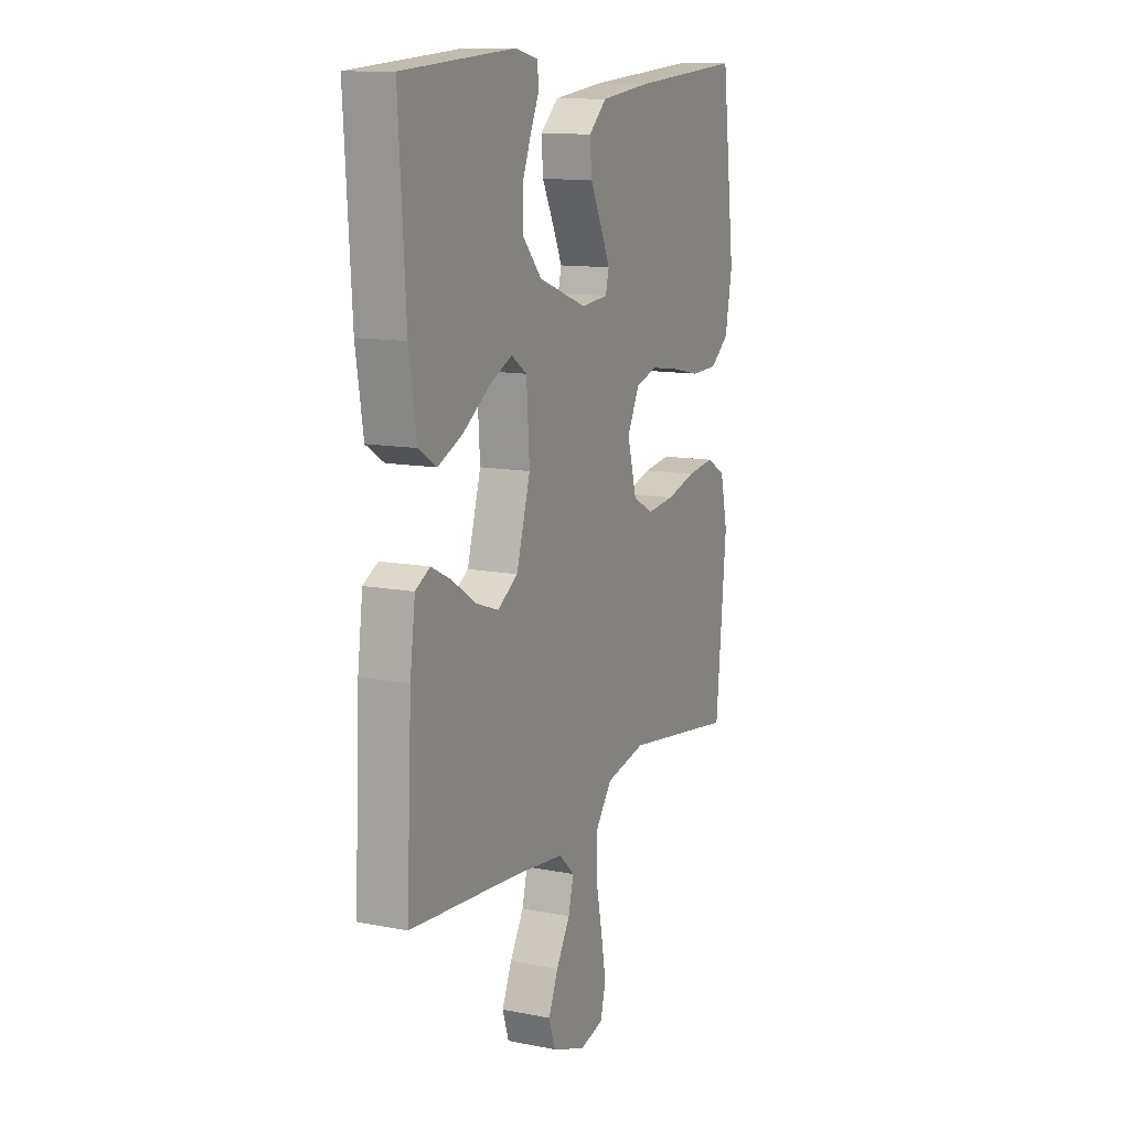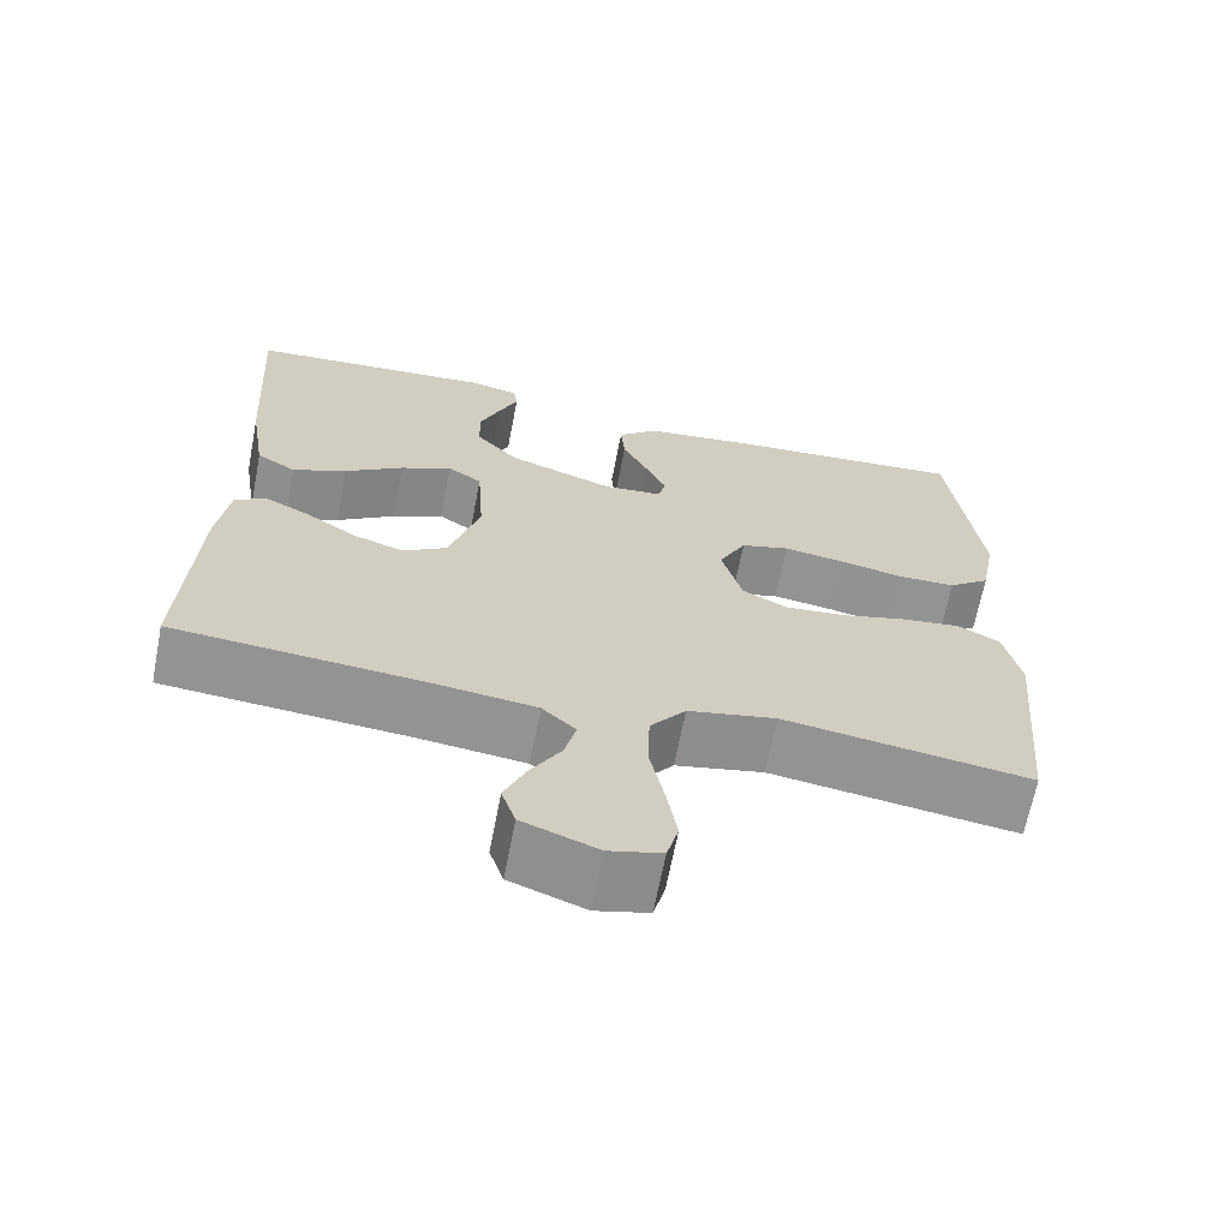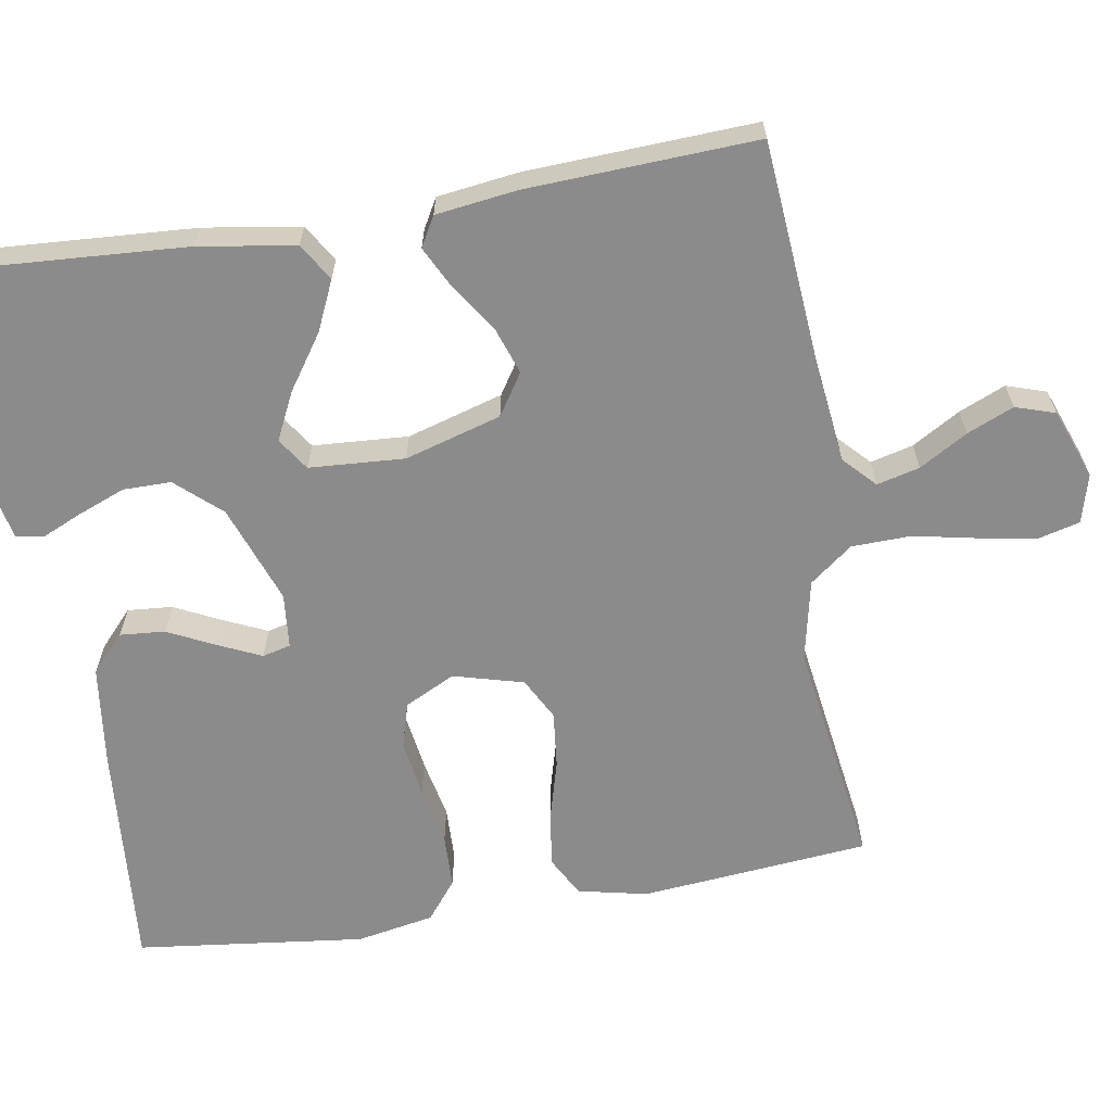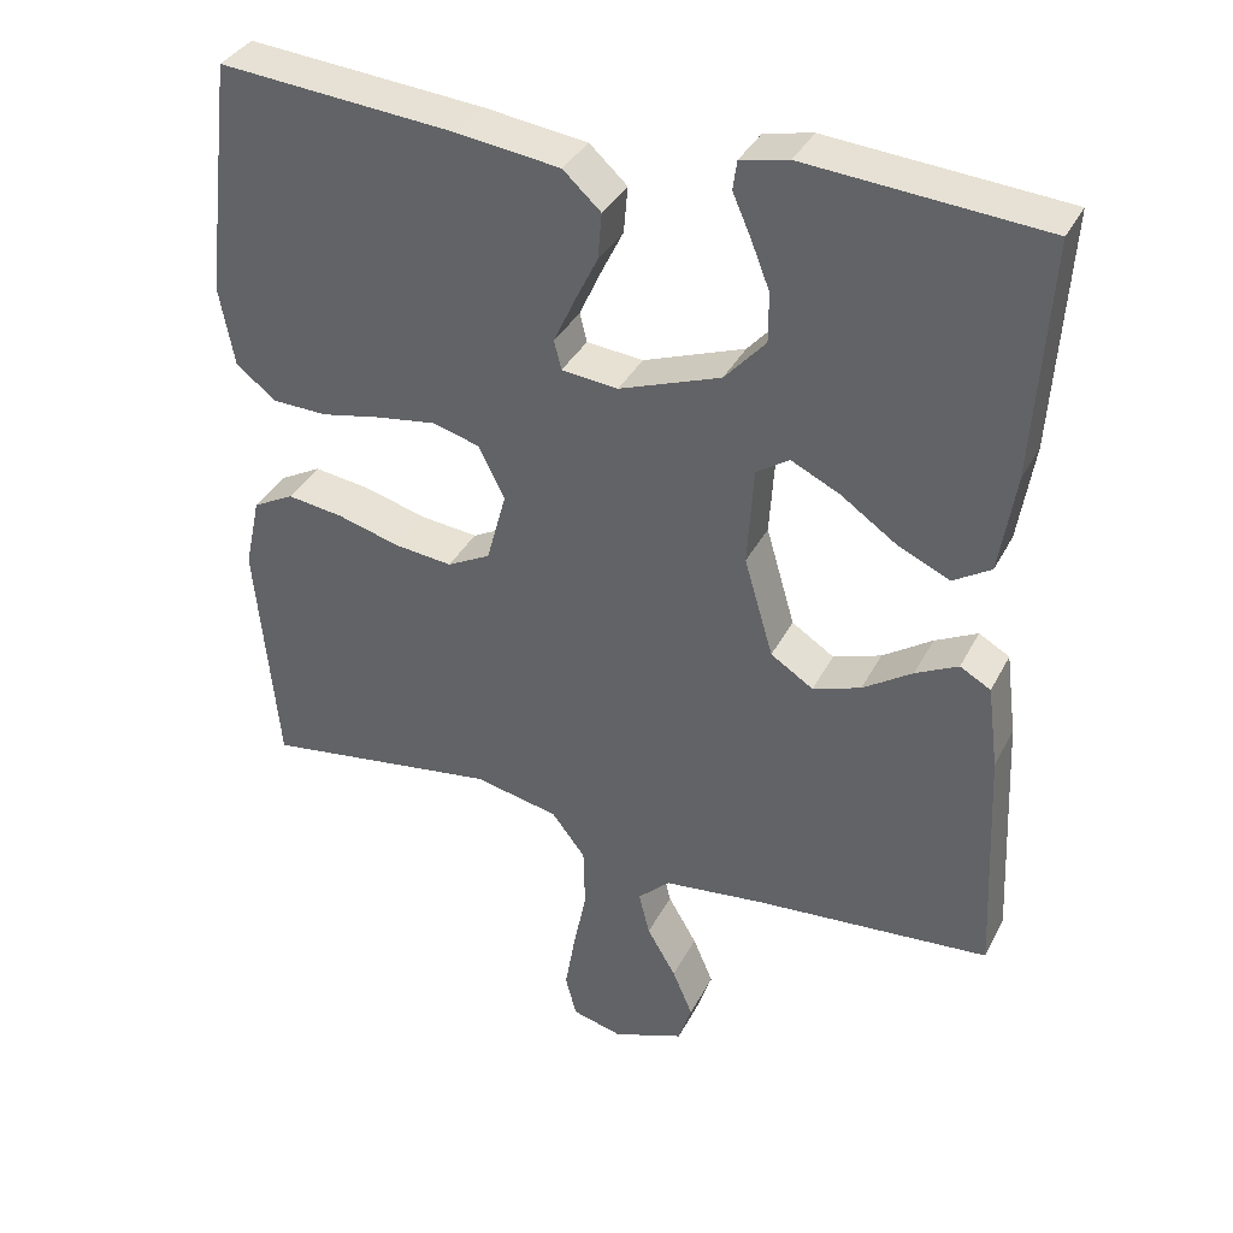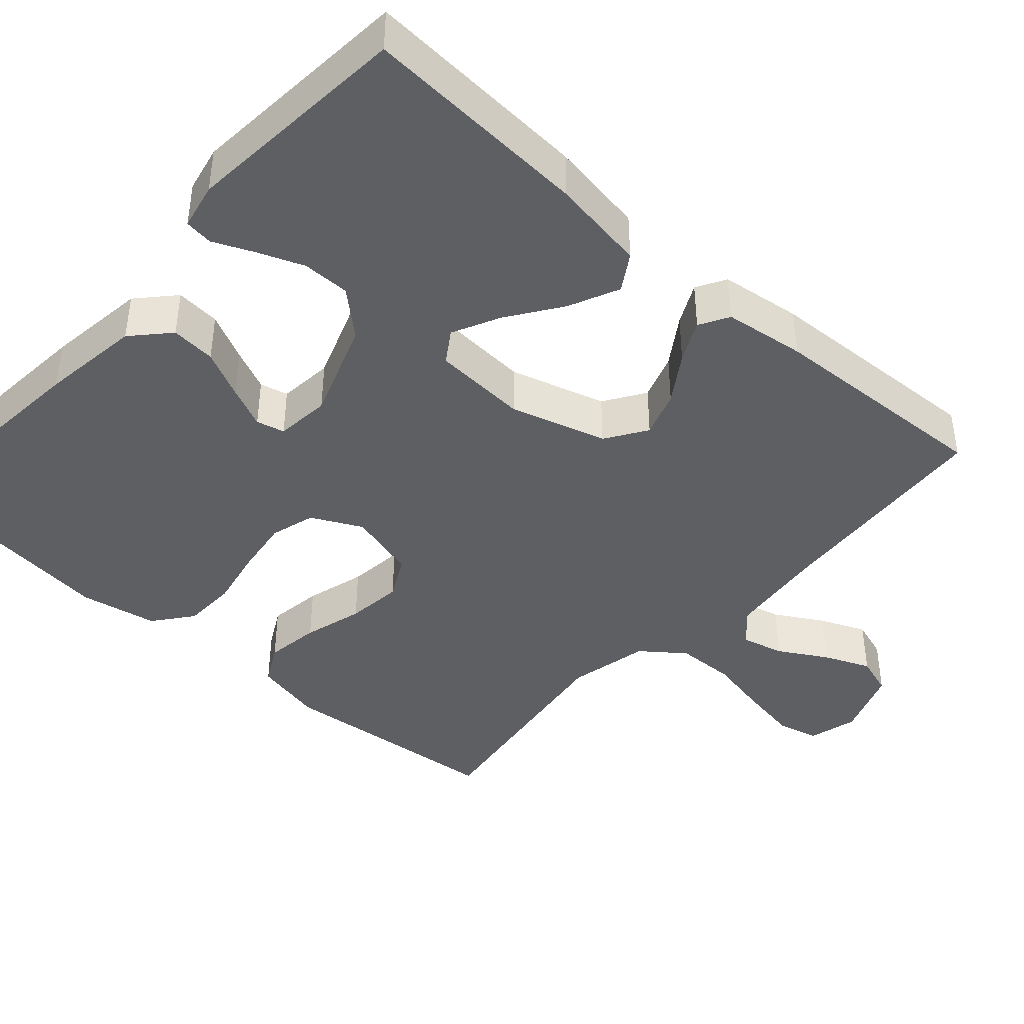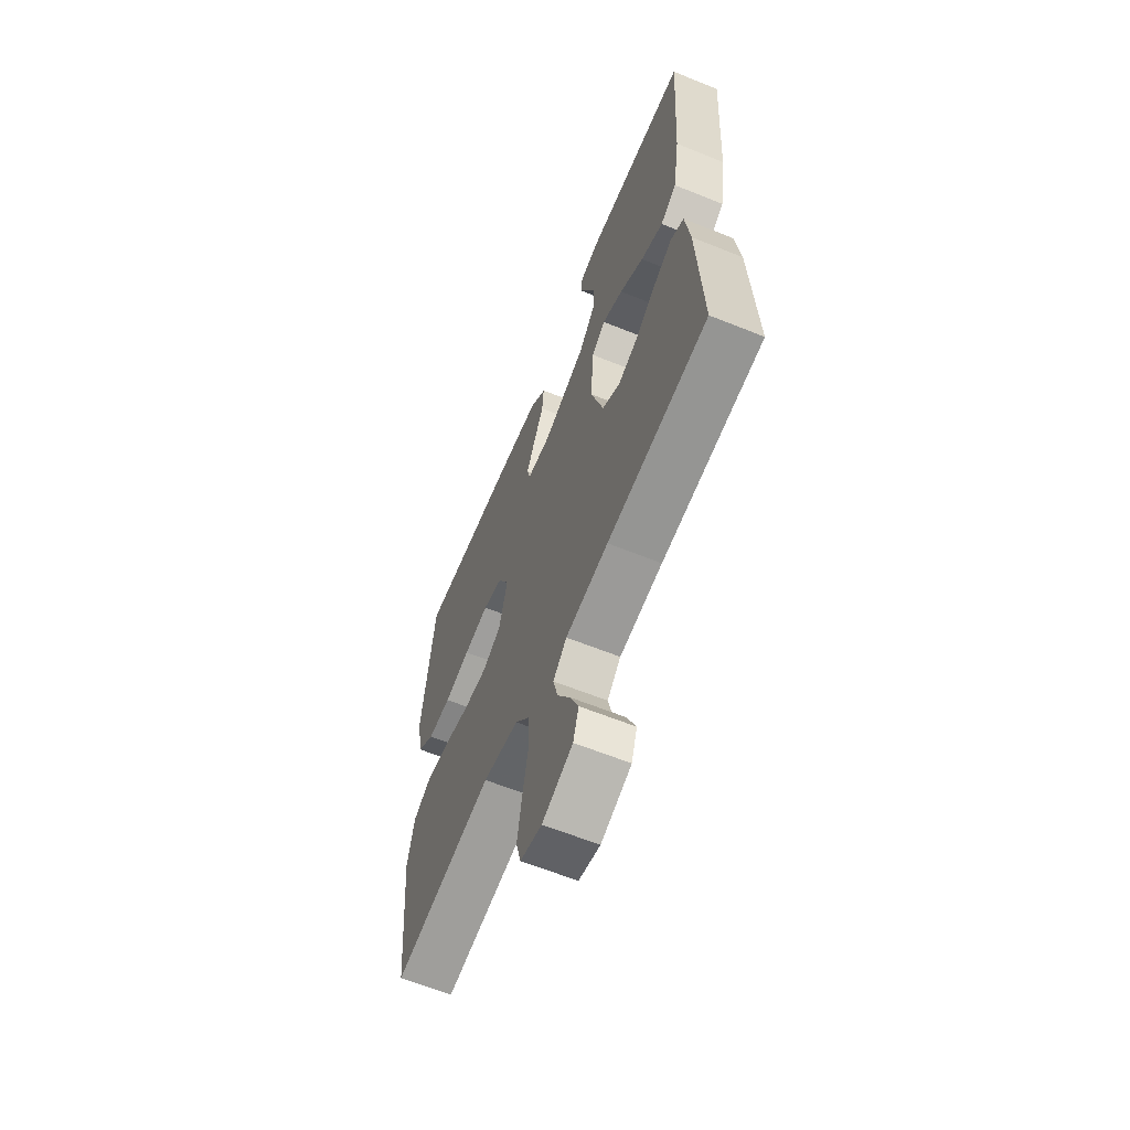
<metadata>
{"format":"obj","ext":"obj","renderer":"f3d","projection":"perspective","resolution":1024,"background":"white","views":[{"elev":12.1,"azim":114.9,"up":"+Z"},{"elev":-66.7,"azim":169.0,"up":"+Z"},{"elev":-64.0,"azim":99.5,"up":"+Y"},{"elev":36.2,"azim":24.5,"up":"+Z"},{"elev":-41.8,"azim":48.1,"up":"+Y"},{"elev":-62.9,"azim":67.8,"up":"+Z"}]}
</metadata>
<code>
v -0.5 0.07 -0.5
v -0.528 0.07 -0.2
v -0.508 0.07 -0.109
v -0.456 0.07 -0.081
v -0.384 0.07 -0.091
v -0.305 0.07 -0.113
v -0.231 0.07 -0.121
v -0.176 0.07 -0.092
v -0.151 0.07 0
v -0.184 0.07 0.066
v -0.243 0.07 0.083
v -0.318 0.07 0.072
v -0.396 0.07 0.056
v -0.466 0.07 0.058
v -0.517 0.07 0.098
v -0.536 0.07 0.2
v -0.5 0.07 0.5
v -0.2 0.07 0.475
v -0.068 0.07 0.458
v -0.02 0.07 0.414
v -0.025 0.07 0.355
v -0.056 0.07 0.292
v -0.081 0.07 0.237
v -0.072 0.07 0.2
v 0 0.07 0.193
v 0.129 0.07 0.24
v 0.181 0.07 0.298
v 0.181 0.07 0.361
v 0.157 0.07 0.422
v 0.134 0.07 0.474
v 0.139 0.07 0.511
v 0.2 0.07 0.524
v 0.5 0.07 0.5
v 0.481 0.07 0.2
v 0.461 0.07 0.074
v 0.413 0.07 0.044
v 0.347 0.07 0.074
v 0.276 0.07 0.123
v 0.214 0.07 0.153
v 0.172 0.07 0.125
v 0.164 0.07 0
v 0.201 0.07 -0.126
v 0.255 0.07 -0.161
v 0.316 0.07 -0.14
v 0.379 0.07 -0.098
v 0.433 0.07 -0.071
v 0.472 0.07 -0.093
v 0.486 0.07 -0.2
v 0.5 0.07 -0.5
v 0.2 0.07 -0.524
v 0.072 0.07 -0.539
v 0.031 0.07 -0.578
v 0.045 0.07 -0.634
v 0.082 0.07 -0.697
v 0.108 0.07 -0.758
v 0.091 0.07 -0.81
v 0 0.07 -0.844
v -0.064 0.07 -0.827
v -0.078 0.07 -0.773
v -0.065 0.07 -0.697
v -0.048 0.07 -0.614
v -0.05 0.07 -0.536
v -0.093 0.07 -0.48
v -0.2 0.07 -0.457
v -0.5 0 -0.5
v -0.528 0 -0.2
v -0.508 0 -0.109
v -0.456 0 -0.081
v -0.384 0 -0.091
v -0.305 0 -0.113
v -0.231 0 -0.121
v -0.176 0 -0.092
v -0.151 0 0
v -0.184 0 0.066
v -0.243 0 0.083
v -0.318 0 0.072
v -0.396 0 0.056
v -0.466 0 0.058
v -0.517 0 0.098
v -0.536 0 0.2
v -0.5 0 0.5
v -0.2 0 0.475
v -0.068 0 0.458
v -0.02 0 0.414
v -0.025 0 0.355
v -0.056 0 0.292
v -0.081 0 0.237
v -0.072 0 0.2
v 0 0 0.193
v 0.129 0 0.24
v 0.181 0 0.298
v 0.181 0 0.361
v 0.157 0 0.422
v 0.134 0 0.474
v 0.139 0 0.511
v 0.2 0 0.524
v 0.5 0 0.5
v 0.481 0 0.2
v 0.461 0 0.074
v 0.413 0 0.044
v 0.347 0 0.074
v 0.276 0 0.123
v 0.214 0 0.153
v 0.172 0 0.125
v 0.164 0 0
v 0.201 0 -0.126
v 0.255 0 -0.161
v 0.316 0 -0.14
v 0.379 0 -0.098
v 0.433 0 -0.071
v 0.472 0 -0.093
v 0.486 0 -0.2
v 0.5 0 -0.5
v 0.2 0 -0.524
v 0.072 0 -0.539
v 0.031 0 -0.578
v 0.045 0 -0.634
v 0.082 0 -0.697
v 0.108 0 -0.758
v 0.091 0 -0.81
v 0 0 -0.844
v -0.064 0 -0.827
v -0.078 0 -0.773
v -0.065 0 -0.697
v -0.048 0 -0.614
v -0.05 0 -0.536
v -0.093 0 -0.48
v -0.2 0 -0.457
f 59 60 61
f 58 59 61
f 57 58 61
f 56 57 61
f 55 56 61
f 54 55 61
f 53 54 61
f 52 53 61 62
f 51 52 62 63
f 48 49 50
f 47 48 50
f 46 47 50
f 45 46 50
f 44 45 50
f 50 51 63
f 44 50 63
f 43 44 63
f 36 37 38
f 35 36 38
f 34 35 38
f 33 34 38
f 32 33 38
f 31 32 38
f 29 30 31
f 28 29 31 38
f 27 28 38 39
f 20 21 22
f 19 20 22
f 18 19 22
f 17 18 22
f 16 17 22
f 15 16 22
f 14 15 22
f 13 14 22
f 12 13 22
f 11 12 22 23
f 10 11 23 24
f 4 5 6
f 3 4 6
f 2 3 6
f 1 2 6
f 64 1 6
f 64 6 7
f 64 7 8
f 63 64 8
f 43 63 8
f 42 43 8
f 41 42 8 9
f 10 24 25
f 9 10 25
f 41 9 25
f 40 41 25
f 26 27 39 40
f 25 26 40
f 125 124 123
f 125 123 122
f 125 122 121
f 125 121 120
f 125 120 119
f 125 119 118
f 125 118 117
f 126 125 117 116
f 127 126 116 115
f 114 113 112
f 114 112 111
f 114 111 110
f 114 110 109
f 114 109 108
f 127 115 114
f 127 114 108
f 127 108 107
f 102 101 100
f 102 100 99
f 102 99 98
f 102 98 97
f 102 97 96
f 102 96 95
f 95 94 93
f 102 95 93 92
f 103 102 92 91
f 86 85 84
f 86 84 83
f 86 83 82
f 86 82 81
f 86 81 80
f 86 80 79
f 86 79 78
f 86 78 77
f 86 77 76
f 87 86 76 75
f 88 87 75 74
f 70 69 68
f 70 68 67
f 70 67 66
f 70 66 65
f 70 65 128
f 71 70 128
f 72 71 128
f 72 128 127
f 72 127 107
f 72 107 106
f 73 72 106 105
f 89 88 74
f 89 74 73
f 89 73 105
f 89 105 104
f 104 103 91 90
f 104 90 89
f 1 65 66 2
f 2 66 67 3
f 3 67 68 4
f 4 68 69 5
f 5 69 70 6
f 6 70 71 7
f 7 71 72 8
f 8 72 73 9
f 9 73 74 10
f 10 74 75 11
f 11 75 76 12
f 12 76 77 13
f 13 77 78 14
f 14 78 79 15
f 15 79 80 16
f 16 80 81 17
f 17 81 82 18
f 18 82 83 19
f 19 83 84 20
f 20 84 85 21
f 21 85 86 22
f 22 86 87 23
f 23 87 88 24
f 24 88 89 25
f 25 89 90 26
f 26 90 91 27
f 27 91 92 28
f 28 92 93 29
f 29 93 94 30
f 30 94 95 31
f 31 95 96 32
f 32 96 97 33
f 33 97 98 34
f 34 98 99 35
f 35 99 100 36
f 36 100 101 37
f 37 101 102 38
f 38 102 103 39
f 39 103 104 40
f 40 104 105 41
f 41 105 106 42
f 42 106 107 43
f 43 107 108 44
f 44 108 109 45
f 45 109 110 46
f 46 110 111 47
f 47 111 112 48
f 48 112 113 49
f 49 113 114 50
f 50 114 115 51
f 51 115 116 52
f 52 116 117 53
f 53 117 118 54
f 54 118 119 55
f 55 119 120 56
f 56 120 121 57
f 57 121 122 58
f 58 122 123 59
f 59 123 124 60
f 60 124 125 61
f 61 125 126 62
f 62 126 127 63
f 63 127 128 64
f 64 128 65 1

</code>
